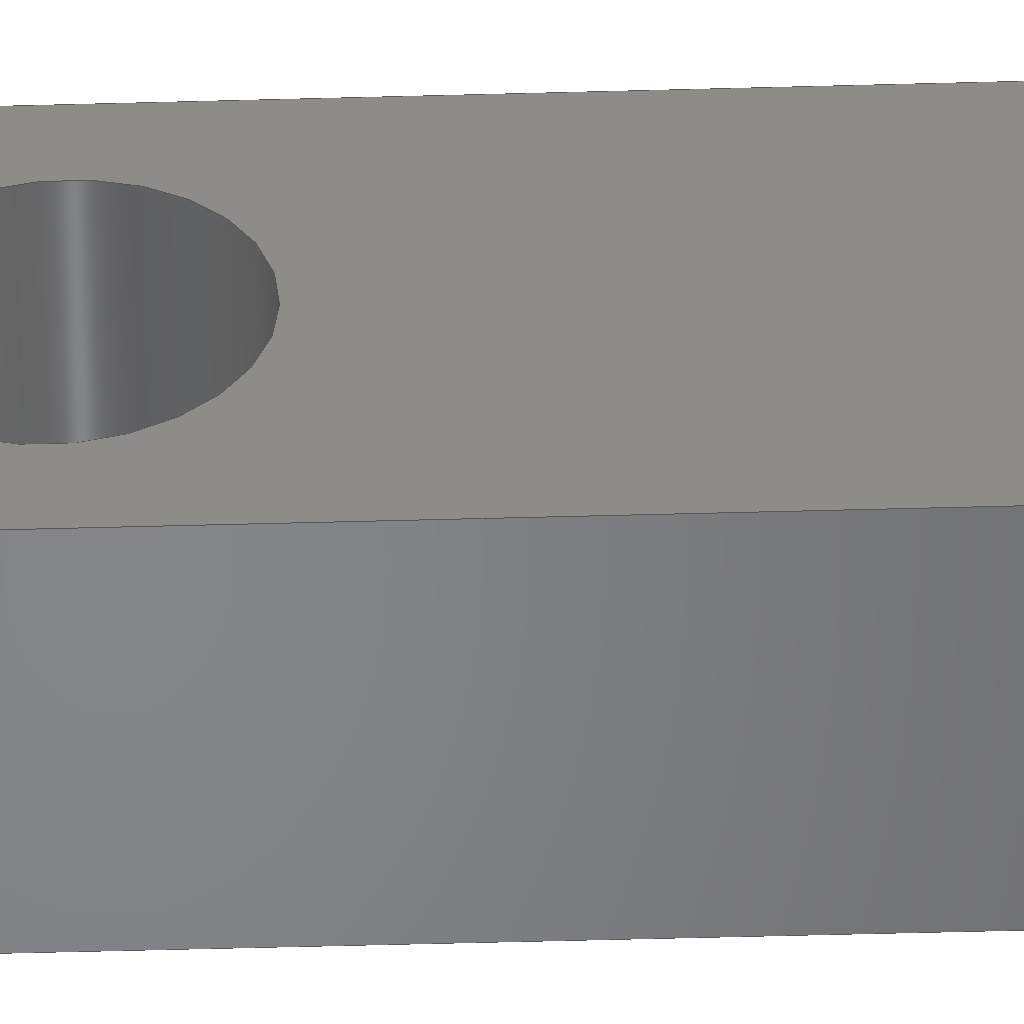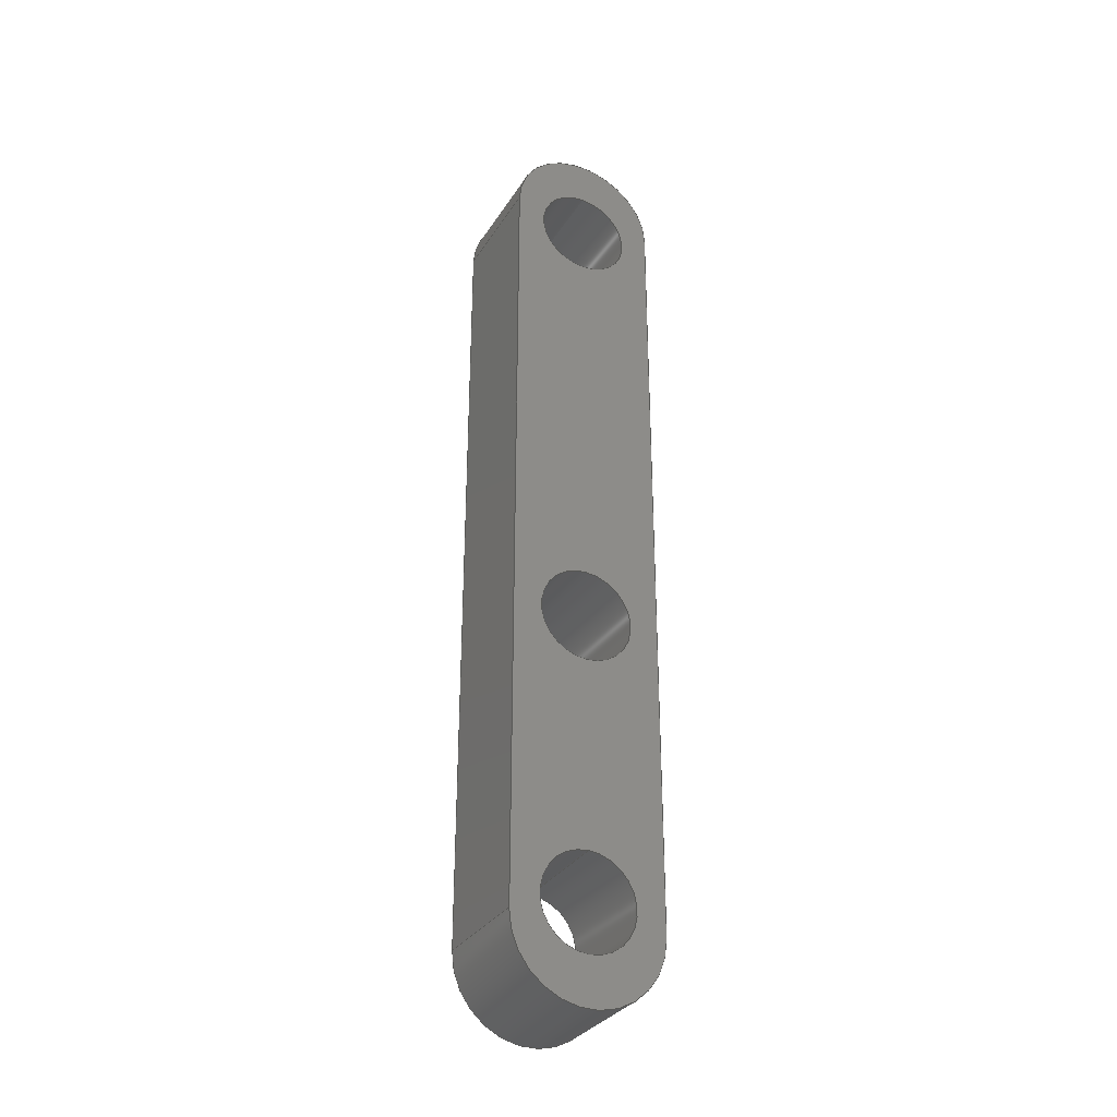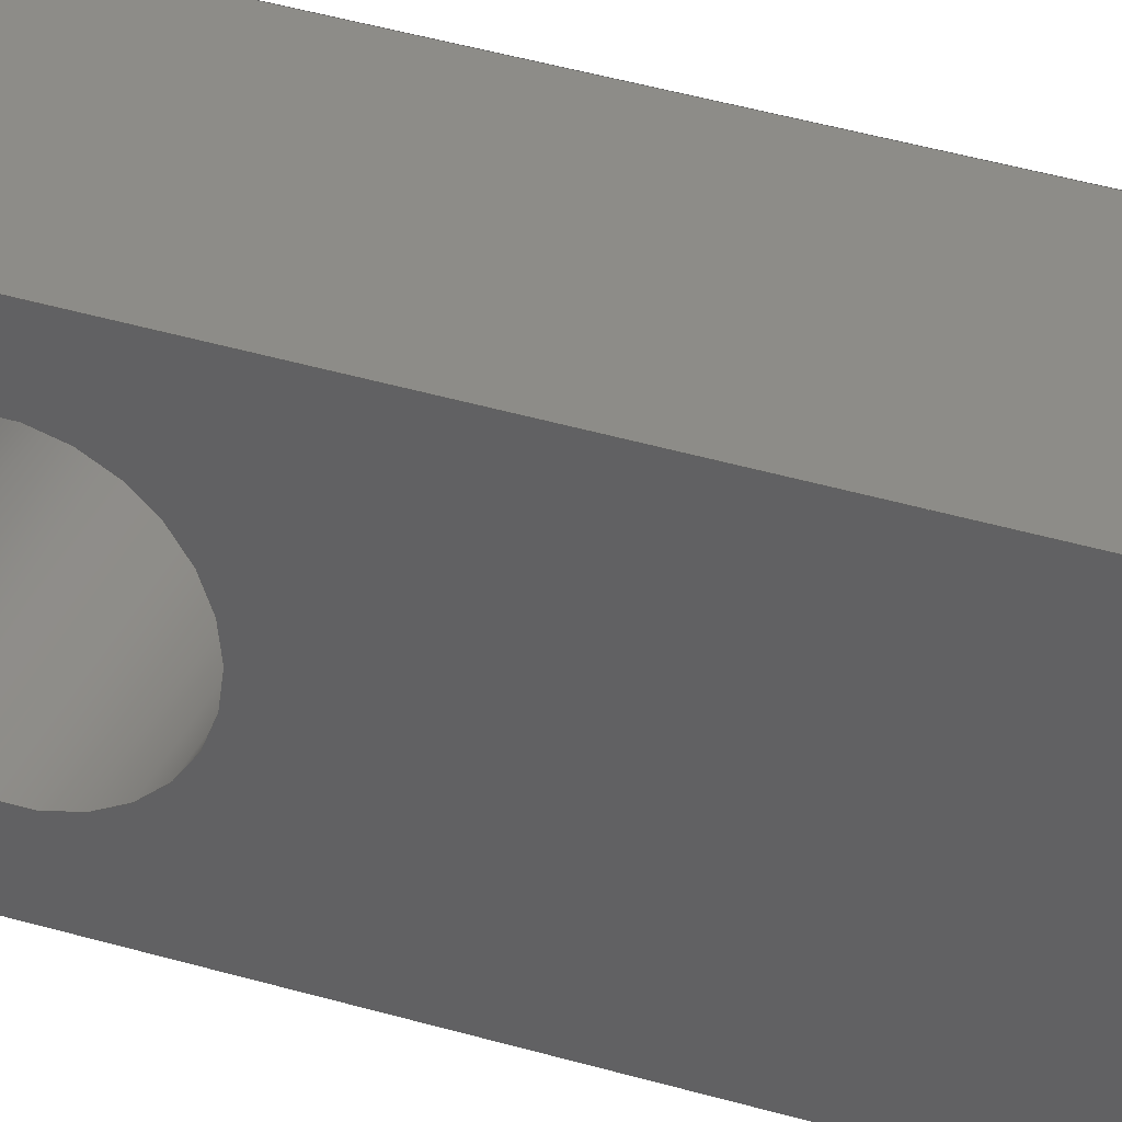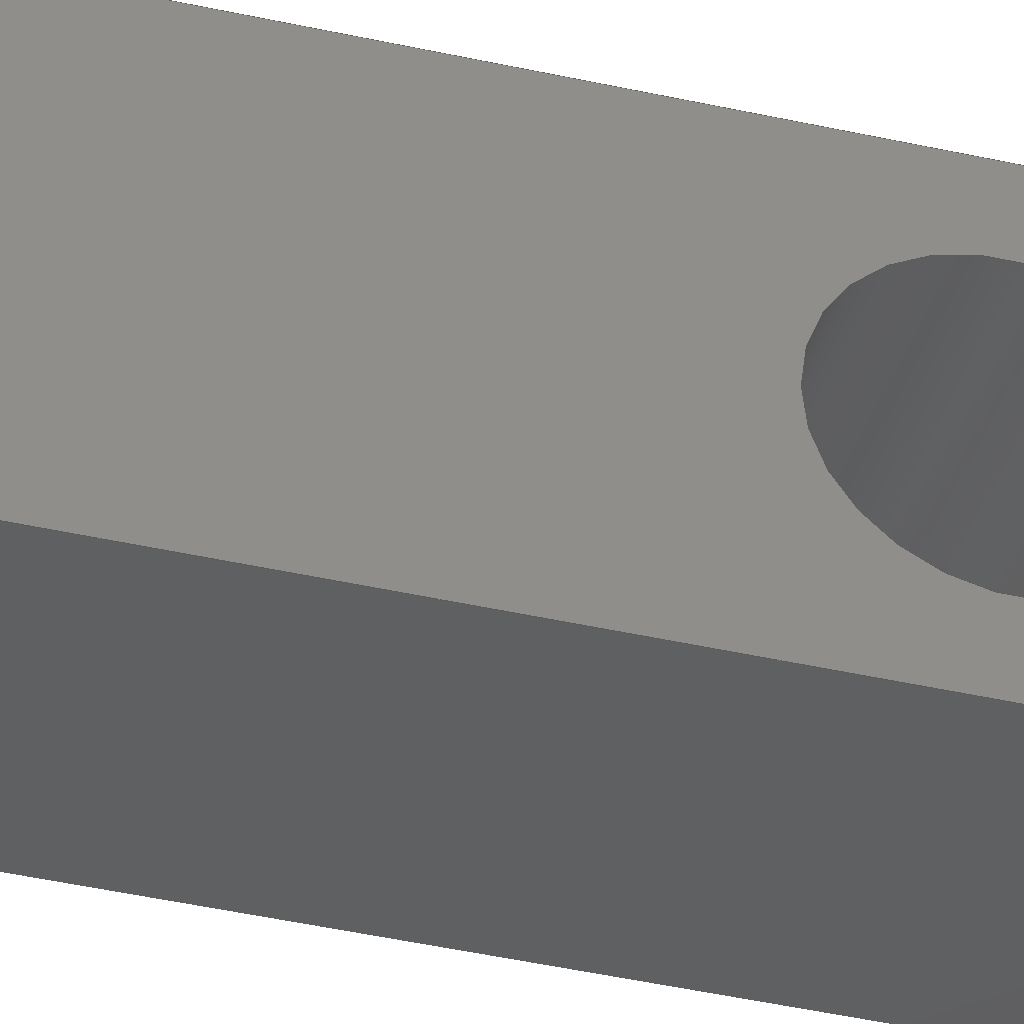
<metadata>
{"format":"step","ext":"stp","renderer":"f3d","projection":"perspective","resolution":1024,"background":"white","views":[{"elev":-52.4,"azim":-88.3,"up":"+Y"},{"elev":-32.2,"azim":62.7,"up":"+Z"},{"elev":35.9,"azim":-68.0,"up":"+Y"},{"elev":-39.7,"azim":74.1,"up":"+Y"}]}
</metadata>
<code>
ISO-10303-21;
DATA;
#1=MECHANICAL_DESIGN_GEOMETRIC_PRESENTATION_REPRESENTATION('',(#4),#304);
#2=SHAPE_REPRESENTATION_RELATIONSHIP('SRR','None',#310,#3);
#3=ADVANCED_BREP_SHAPE_REPRESENTATION('',(#5),#303);
#4=STYLED_ITEM('',(#319),#5);
#5=MANIFOLD_SOLID_BREP('Solid1',#163);
#6=FACE_BOUND('',#27,.T.);
#7=FACE_BOUND('',#28,.T.);
#8=FACE_BOUND('',#29,.T.);
#9=FACE_BOUND('',#37,.T.);
#10=FACE_BOUND('',#38,.T.);
#11=FACE_BOUND('',#39,.T.);
#12=PLANE('',#189);
#13=PLANE('',#198);
#14=PLANE('',#203);
#15=PLANE('',#204);
#16=FACE_OUTER_BOUND('',#25,.T.);
#17=FACE_OUTER_BOUND('',#26,.T.);
#18=FACE_OUTER_BOUND('',#30,.T.);
#19=FACE_OUTER_BOUND('',#31,.T.);
#20=FACE_OUTER_BOUND('',#32,.T.);
#21=FACE_OUTER_BOUND('',#33,.T.);
#22=FACE_OUTER_BOUND('',#34,.T.);
#23=FACE_OUTER_BOUND('',#35,.T.);
#24=FACE_OUTER_BOUND('',#36,.T.);
#25=EDGE_LOOP('',(#107,#108,#109,#110));
#26=EDGE_LOOP('',(#111,#112,#113,#114));
#27=EDGE_LOOP('',(#115));
#28=EDGE_LOOP('',(#116));
#29=EDGE_LOOP('',(#117));
#30=EDGE_LOOP('',(#118,#119,#120,#121));
#31=EDGE_LOOP('',(#122,#123,#124,#125));
#32=EDGE_LOOP('',(#126,#127,#128,#129));
#33=EDGE_LOOP('',(#130,#131,#132,#133));
#34=EDGE_LOOP('',(#134,#135,#136,#137));
#35=EDGE_LOOP('',(#138,#139,#140,#141));
#36=EDGE_LOOP('',(#142,#143,#144,#145));
#37=EDGE_LOOP('',(#146));
#38=EDGE_LOOP('',(#147));
#39=EDGE_LOOP('',(#148));
#40=LINE('',#261,#51);
#41=LINE('',#268,#52);
#42=LINE('',#271,#53);
#43=LINE('',#280,#54);
#44=LINE('',#281,#55);
#45=LINE('',#286,#56);
#46=LINE('',#287,#57);
#47=LINE('',#289,#58);
#48=LINE('',#293,#59);
#49=LINE('',#297,#60);
#50=LINE('',#299,#61);
#51=VECTOR('',#211,0.125);
#52=VECTOR('',#218,1);
#53=VECTOR('',#221,1);
#54=VECTOR('',#230,1);
#55=VECTOR('',#231,1);
#56=VECTOR('',#236,1);
#57=VECTOR('',#237,1);
#58=VECTOR('',#240,1);
#59=VECTOR('',#245,0.125);
#60=VECTOR('',#250,0.125);
#61=VECTOR('',#253,1);
#62=CIRCLE('',#187,0.125);
#63=CIRCLE('',#188,0.125);
#64=CIRCLE('',#190,0.2);
#65=CIRCLE('',#191,0.2);
#66=CIRCLE('',#192,0.125);
#67=CIRCLE('',#193,0.125);
#68=CIRCLE('',#195,0.2);
#69=CIRCLE('',#197,0.2);
#70=CIRCLE('',#200,0.125);
#71=CIRCLE('',#202,0.125);
#72=VERTEX_POINT('',#258);
#73=VERTEX_POINT('',#260);
#74=VERTEX_POINT('',#264);
#75=VERTEX_POINT('',#265);
#76=VERTEX_POINT('',#267);
#77=VERTEX_POINT('',#269);
#78=VERTEX_POINT('',#272);
#79=VERTEX_POINT('',#274);
#80=VERTEX_POINT('',#277);
#81=VERTEX_POINT('',#278);
#82=VERTEX_POINT('',#283);
#83=VERTEX_POINT('',#284);
#84=VERTEX_POINT('',#291);
#85=VERTEX_POINT('',#295);
#86=EDGE_CURVE('',#72,#72,#62,.T.);
#87=EDGE_CURVE('',#72,#73,#40,.T.);
#88=EDGE_CURVE('',#73,#73,#63,.T.);
#89=EDGE_CURVE('',#74,#75,#64,.T.);
#90=EDGE_CURVE('',#76,#74,#41,.T.);
#91=EDGE_CURVE('',#77,#76,#65,.T.);
#92=EDGE_CURVE('',#75,#77,#42,.T.);
#93=EDGE_CURVE('',#78,#78,#66,.T.);
#94=EDGE_CURVE('',#79,#79,#67,.T.);
#95=EDGE_CURVE('',#80,#81,#68,.T.);
#96=EDGE_CURVE('',#81,#74,#43,.T.);
#97=EDGE_CURVE('',#75,#80,#44,.T.);
#98=EDGE_CURVE('',#82,#83,#69,.T.);
#99=EDGE_CURVE('',#83,#77,#45,.T.);
#100=EDGE_CURVE('',#76,#82,#46,.T.);
#101=EDGE_CURVE('',#80,#83,#47,.T.);
#102=EDGE_CURVE('',#84,#84,#70,.T.);
#103=EDGE_CURVE('',#84,#78,#48,.T.);
#104=EDGE_CURVE('',#85,#85,#71,.T.);
#105=EDGE_CURVE('',#85,#79,#49,.T.);
#106=EDGE_CURVE('',#82,#81,#50,.T.);
#107=ORIENTED_EDGE('',*,*,#86,.F.);
#108=ORIENTED_EDGE('',*,*,#87,.T.);
#109=ORIENTED_EDGE('',*,*,#88,.F.);
#110=ORIENTED_EDGE('',*,*,#87,.F.);
#111=ORIENTED_EDGE('',*,*,#89,.F.);
#112=ORIENTED_EDGE('',*,*,#90,.F.);
#113=ORIENTED_EDGE('',*,*,#91,.F.);
#114=ORIENTED_EDGE('',*,*,#92,.F.);
#115=ORIENTED_EDGE('',*,*,#86,.T.);
#116=ORIENTED_EDGE('',*,*,#93,.T.);
#117=ORIENTED_EDGE('',*,*,#94,.T.);
#118=ORIENTED_EDGE('',*,*,#95,.T.);
#119=ORIENTED_EDGE('',*,*,#96,.T.);
#120=ORIENTED_EDGE('',*,*,#89,.T.);
#121=ORIENTED_EDGE('',*,*,#97,.T.);
#122=ORIENTED_EDGE('',*,*,#98,.T.);
#123=ORIENTED_EDGE('',*,*,#99,.T.);
#124=ORIENTED_EDGE('',*,*,#91,.T.);
#125=ORIENTED_EDGE('',*,*,#100,.T.);
#126=ORIENTED_EDGE('',*,*,#97,.F.);
#127=ORIENTED_EDGE('',*,*,#92,.T.);
#128=ORIENTED_EDGE('',*,*,#99,.F.);
#129=ORIENTED_EDGE('',*,*,#101,.F.);
#130=ORIENTED_EDGE('',*,*,#102,.F.);
#131=ORIENTED_EDGE('',*,*,#103,.T.);
#132=ORIENTED_EDGE('',*,*,#93,.F.);
#133=ORIENTED_EDGE('',*,*,#103,.F.);
#134=ORIENTED_EDGE('',*,*,#104,.F.);
#135=ORIENTED_EDGE('',*,*,#105,.T.);
#136=ORIENTED_EDGE('',*,*,#94,.F.);
#137=ORIENTED_EDGE('',*,*,#105,.F.);
#138=ORIENTED_EDGE('',*,*,#96,.F.);
#139=ORIENTED_EDGE('',*,*,#106,.F.);
#140=ORIENTED_EDGE('',*,*,#100,.F.);
#141=ORIENTED_EDGE('',*,*,#90,.T.);
#142=ORIENTED_EDGE('',*,*,#95,.F.);
#143=ORIENTED_EDGE('',*,*,#101,.T.);
#144=ORIENTED_EDGE('',*,*,#98,.F.);
#145=ORIENTED_EDGE('',*,*,#106,.T.);
#146=ORIENTED_EDGE('',*,*,#88,.T.);
#147=ORIENTED_EDGE('',*,*,#102,.T.);
#148=ORIENTED_EDGE('',*,*,#104,.T.);
#149=CYLINDRICAL_SURFACE('',#186,0.125);
#150=CYLINDRICAL_SURFACE('',#194,0.2);
#151=CYLINDRICAL_SURFACE('',#196,0.2);
#152=CYLINDRICAL_SURFACE('',#199,0.125);
#153=CYLINDRICAL_SURFACE('',#201,0.125);
#154=ADVANCED_FACE('',(#16),#149,.F.);
#155=ADVANCED_FACE('',(#17,#6,#7,#8),#12,.F.);
#156=ADVANCED_FACE('',(#18),#150,.T.);
#157=ADVANCED_FACE('',(#19),#151,.T.);
#158=ADVANCED_FACE('',(#20),#13,.T.);
#159=ADVANCED_FACE('',(#21),#152,.F.);
#160=ADVANCED_FACE('',(#22),#153,.F.);
#161=ADVANCED_FACE('',(#23),#14,.T.);
#162=ADVANCED_FACE('',(#24,#9,#10,#11),#15,.T.);
#163=CLOSED_SHELL('',(#154,#155,#156,#157,#158,#159,#160,#161,#162));
#164=DERIVED_UNIT_ELEMENT(#167,1);
#165=DERIVED_UNIT_ELEMENT(#305,-3);
#166=DIMENSIONAL_EXPONENTS(1,0,0,0,0,0,0);
#167=(
CONVERSION_BASED_UNIT('gram',#169)
MASS_UNIT()
NAMED_UNIT(#166)
);
#168=(
MASS_UNIT()
NAMED_UNIT(*)
SI_UNIT(.KILO.,.GRAM.)
);
#169=MASS_MEASURE_WITH_UNIT(MASS_MEASURE(0.001),#168);
#170=DERIVED_UNIT((#164,#165));
#171=MEASURE_REPRESENTATION_ITEM('density measure',
POSITIVE_RATIO_MEASURE(1),#170);
#172=PROPERTY_DEFINITION_REPRESENTATION(#177,#174);
#173=PROPERTY_DEFINITION_REPRESENTATION(#178,#175);
#174=REPRESENTATION('material name',(#176),#303);
#175=REPRESENTATION('density',(#171),#303);
#176=DESCRIPTIVE_REPRESENTATION_ITEM('Generic','Generic');
#177=PROPERTY_DEFINITION('material property','material name',#312);
#178=PROPERTY_DEFINITION('material property','density of part',#312);
#179=DATE_TIME_ROLE('creation_date');
#180=APPLIED_DATE_AND_TIME_ASSIGNMENT(#181,#179,(#312));
#181=DATE_AND_TIME(#182,#183);
#182=CALENDAR_DATE(2023,10,6);
#183=LOCAL_TIME(0,0,0,#184);
#184=COORDINATED_UNIVERSAL_TIME_OFFSET(0,0,.BEHIND.);
#185=AXIS2_PLACEMENT_3D('placement',#256,#205,#206);
#186=AXIS2_PLACEMENT_3D('',#257,#207,#208);
#187=AXIS2_PLACEMENT_3D('',#259,#209,#210);
#188=AXIS2_PLACEMENT_3D('',#262,#212,#213);
#189=AXIS2_PLACEMENT_3D('',#263,#214,#215);
#190=AXIS2_PLACEMENT_3D('',#266,#216,#217);
#191=AXIS2_PLACEMENT_3D('',#270,#219,#220);
#192=AXIS2_PLACEMENT_3D('',#273,#222,#223);
#193=AXIS2_PLACEMENT_3D('',#275,#224,#225);
#194=AXIS2_PLACEMENT_3D('',#276,#226,#227);
#195=AXIS2_PLACEMENT_3D('',#279,#228,#229);
#196=AXIS2_PLACEMENT_3D('',#282,#232,#233);
#197=AXIS2_PLACEMENT_3D('',#285,#234,#235);
#198=AXIS2_PLACEMENT_3D('',#288,#238,#239);
#199=AXIS2_PLACEMENT_3D('',#290,#241,#242);
#200=AXIS2_PLACEMENT_3D('',#292,#243,#244);
#201=AXIS2_PLACEMENT_3D('',#294,#246,#247);
#202=AXIS2_PLACEMENT_3D('',#296,#248,#249);
#203=AXIS2_PLACEMENT_3D('',#298,#251,#252);
#204=AXIS2_PLACEMENT_3D('',#300,#254,#255);
#205=DIRECTION('axis',(0,0,1));
#206=DIRECTION('refdir',(1,0,0));
#207=DIRECTION('center_axis',(1,0,0));
#208=DIRECTION('ref_axis',(0,0,1));
#209=DIRECTION('center_axis',(1,0,0));
#210=DIRECTION('ref_axis',(0,0,1));
#211=DIRECTION('',(1,0,0));
#212=DIRECTION('center_axis',(-1,0,0));
#213=DIRECTION('ref_axis',(0,0,1));
#214=DIRECTION('center_axis',(1,0,0));
#215=DIRECTION('ref_axis',(0,0,-1));
#216=DIRECTION('center_axis',(1,0,0));
#217=DIRECTION('ref_axis',(0,0.7071,-0.7071));
#218=DIRECTION('',(0,1.887e-16,-1));
#219=DIRECTION('center_axis',(1,0,0));
#220=DIRECTION('ref_axis',(0,-0.7071,0.7071));
#221=DIRECTION('',(0,-6.661e-17,1));
#222=DIRECTION('center_axis',(1,0,0));
#223=DIRECTION('ref_axis',(0,0,-1));
#224=DIRECTION('center_axis',(1,0,0));
#225=DIRECTION('ref_axis',(0,0,-1));
#226=DIRECTION('center_axis',(1,0,0));
#227=DIRECTION('ref_axis',(0,-0.7071,-0.7071));
#228=DIRECTION('center_axis',(-1,0,0));
#229=DIRECTION('ref_axis',(0,0.7071,-0.7071));
#230=DIRECTION('',(-1,0,0));
#231=DIRECTION('',(1,0,0));
#232=DIRECTION('center_axis',(1,0,0));
#233=DIRECTION('ref_axis',(0,0.7071,0.7071));
#234=DIRECTION('center_axis',(-1,0,0));
#235=DIRECTION('ref_axis',(0,-0.7071,0.7071));
#236=DIRECTION('',(-1,0,0));
#237=DIRECTION('',(1,0,0));
#238=DIRECTION('center_axis',(0,1,6.661e-17));
#239=DIRECTION('ref_axis',(0,-6.661e-17,1));
#240=DIRECTION('',(0,-6.661e-17,1));
#241=DIRECTION('center_axis',(-1,0,0));
#242=DIRECTION('ref_axis',(0,0,-1));
#243=DIRECTION('center_axis',(-1,0,0));
#244=DIRECTION('ref_axis',(0,0,-1));
#245=DIRECTION('',(-1,0,0));
#246=DIRECTION('center_axis',(-1,0,0));
#247=DIRECTION('ref_axis',(0,0,-1));
#248=DIRECTION('center_axis',(-1,0,0));
#249=DIRECTION('ref_axis',(0,0,-1));
#250=DIRECTION('',(-1,0,0));
#251=DIRECTION('center_axis',(0,-1,-1.887e-16));
#252=DIRECTION('ref_axis',(0,1.887e-16,-1));
#253=DIRECTION('',(0,1.887e-16,-1));
#254=DIRECTION('center_axis',(1,0,0));
#255=DIRECTION('ref_axis',(0,0,-1));
#256=CARTESIAN_POINT('',(0,0,0));
#257=CARTESIAN_POINT('Origin',(0,-1.15e-16,-0.25));
#258=CARTESIAN_POINT('',(0,-9.968e-17,-0.375));
#259=CARTESIAN_POINT('Origin',(0,-1.15e-16,-0.25));
#260=CARTESIAN_POINT('',(0.3,-1.303e-16,-0.375));
#261=CARTESIAN_POINT('',(0,-9.968e-17,-0.375));
#262=CARTESIAN_POINT('Origin',(0.3,-1.15e-16,-0.25));
#263=CARTESIAN_POINT('Origin',(0,-2.914e-16,0));
#264=CARTESIAN_POINT('',(0,-0.2,-1.05));
#265=CARTESIAN_POINT('',(0,0.2,-1.05));
#266=CARTESIAN_POINT('Origin',(0,-6.939e-17,-1.05));
#267=CARTESIAN_POINT('',(0,-0.2,1.05));
#268=CARTESIAN_POINT('',(0,-0.2,1.25));
#269=CARTESIAN_POINT('',(0,0.2,1.05));
#270=CARTESIAN_POINT('Origin',(0,-4.857e-16,1.05));
#271=CARTESIAN_POINT('',(0,0.2,-1.25));
#272=CARTESIAN_POINT('',(0,2.9e-16,-0.875));
#273=CARTESIAN_POINT('Origin',(0,3.053e-16,-1));
#274=CARTESIAN_POINT('',(0,3.455e-16,1.125));
#275=CARTESIAN_POINT('Origin',(0,3.608e-16,1));
#276=CARTESIAN_POINT('Origin',(0,-8.826e-17,-1.05));
#277=CARTESIAN_POINT('',(0.3,0.2,-1.05));
#278=CARTESIAN_POINT('',(0.3,-0.2,-1.05));
#279=CARTESIAN_POINT('Origin',(0.3,-6.939e-17,-1.05));
#280=CARTESIAN_POINT('',(0,-0.2,-1.05));
#281=CARTESIAN_POINT('',(0,0.2,-1.05));
#282=CARTESIAN_POINT('Origin',(0,-2.154e-16,1.05));
#283=CARTESIAN_POINT('',(0.3,-0.2,1.05));
#284=CARTESIAN_POINT('',(0.3,0.2,1.05));
#285=CARTESIAN_POINT('Origin',(0.3,-4.857e-16,1.05));
#286=CARTESIAN_POINT('',(0,0.2,1.05));
#287=CARTESIAN_POINT('',(0,-0.2,1.05));
#288=CARTESIAN_POINT('Origin',(0,0.2,-1.25));
#289=CARTESIAN_POINT('',(0.3,0.2,-1.25));
#290=CARTESIAN_POINT('Origin',(0.3,3.053e-16,-1));
#291=CARTESIAN_POINT('',(0.3,3.206e-16,-0.875));
#292=CARTESIAN_POINT('Origin',(0.3,3.053e-16,-1));
#293=CARTESIAN_POINT('',(0.3,3.206e-16,-0.875));
#294=CARTESIAN_POINT('Origin',(0.3,3.608e-16,1));
#295=CARTESIAN_POINT('',(0.3,3.761e-16,1.125));
#296=CARTESIAN_POINT('Origin',(0.3,3.608e-16,1));
#297=CARTESIAN_POINT('',(0.3,3.761e-16,1.125));
#298=CARTESIAN_POINT('Origin',(0,-0.2,1.25));
#299=CARTESIAN_POINT('',(0.3,-0.2,1.25));
#300=CARTESIAN_POINT('Origin',(0.3,-2.776e-16,0));
#301=UNCERTAINTY_MEASURE_WITH_UNIT(LENGTH_MEASURE(0.001),#305,
'DISTANCE_ACCURACY_VALUE',
'Maximum model space distance between geometric entities at asserted c
onnectivities');
#302=UNCERTAINTY_MEASURE_WITH_UNIT(LENGTH_MEASURE(0.001),#305,
'DISTANCE_ACCURACY_VALUE',
'Maximum model space distance between geometric entities at asserted c
onnectivities');
#303=(
GEOMETRIC_REPRESENTATION_CONTEXT(3)
GLOBAL_UNCERTAINTY_ASSIGNED_CONTEXT((#301))
GLOBAL_UNIT_ASSIGNED_CONTEXT((#305,#306,#307))
REPRESENTATION_CONTEXT('','3D')
);
#304=(
GEOMETRIC_REPRESENTATION_CONTEXT(3)
GLOBAL_UNCERTAINTY_ASSIGNED_CONTEXT((#302))
GLOBAL_UNIT_ASSIGNED_CONTEXT((#305,#306,#307))
REPRESENTATION_CONTEXT('','3D')
);
#305=(
LENGTH_UNIT()
NAMED_UNIT(*)
SI_UNIT(.CENTI.,.METRE.)
);
#306=(
NAMED_UNIT(*)
PLANE_ANGLE_UNIT()
SI_UNIT($,.RADIAN.)
);
#307=(
NAMED_UNIT(*)
SI_UNIT($,.STERADIAN.)
SOLID_ANGLE_UNIT()
);
#308=SHAPE_DEFINITION_REPRESENTATION(#309,#310);
#309=PRODUCT_DEFINITION_SHAPE('',$,#312);
#310=SHAPE_REPRESENTATION('',(#185),#303);
#311=PRODUCT_DEFINITION_CONTEXT('part definition',#316,'design');
#312=PRODUCT_DEFINITION('gripper-arm-connector-1',
'gripper-arm-connector-1',#313,#311);
#313=PRODUCT_DEFINITION_FORMATION('',$,#318);
#314=PRODUCT_RELATED_PRODUCT_CATEGORY('gripper-arm-connector-1',
'gripper-arm-connector-1',(#318));
#315=APPLICATION_PROTOCOL_DEFINITION('international standard',
'automotive_design',2009,#316);
#316=APPLICATION_CONTEXT(
'Core Data for Automotive Mechanical Design Process');
#317=PRODUCT_CONTEXT('part definition',#316,'mechanical');
#318=PRODUCT('gripper-arm-connector-1','gripper-arm-connector-1',$,(#317));
#319=PRESENTATION_STYLE_ASSIGNMENT((#320));
#320=SURFACE_STYLE_USAGE(.BOTH.,#323);
#321=SURFACE_STYLE_RENDERING_WITH_PROPERTIES($,#327,(#322));
#322=SURFACE_STYLE_TRANSPARENT(0);
#323=SURFACE_SIDE_STYLE('',(#324,#321));
#324=SURFACE_STYLE_FILL_AREA(#325);
#325=FILL_AREA_STYLE('',(#326));
#326=FILL_AREA_STYLE_COLOUR('',#327);
#327=COLOUR_RGB('',0.749,0.749,0.749);
ENDSEC;
END-ISO-10303-21;

</code>
